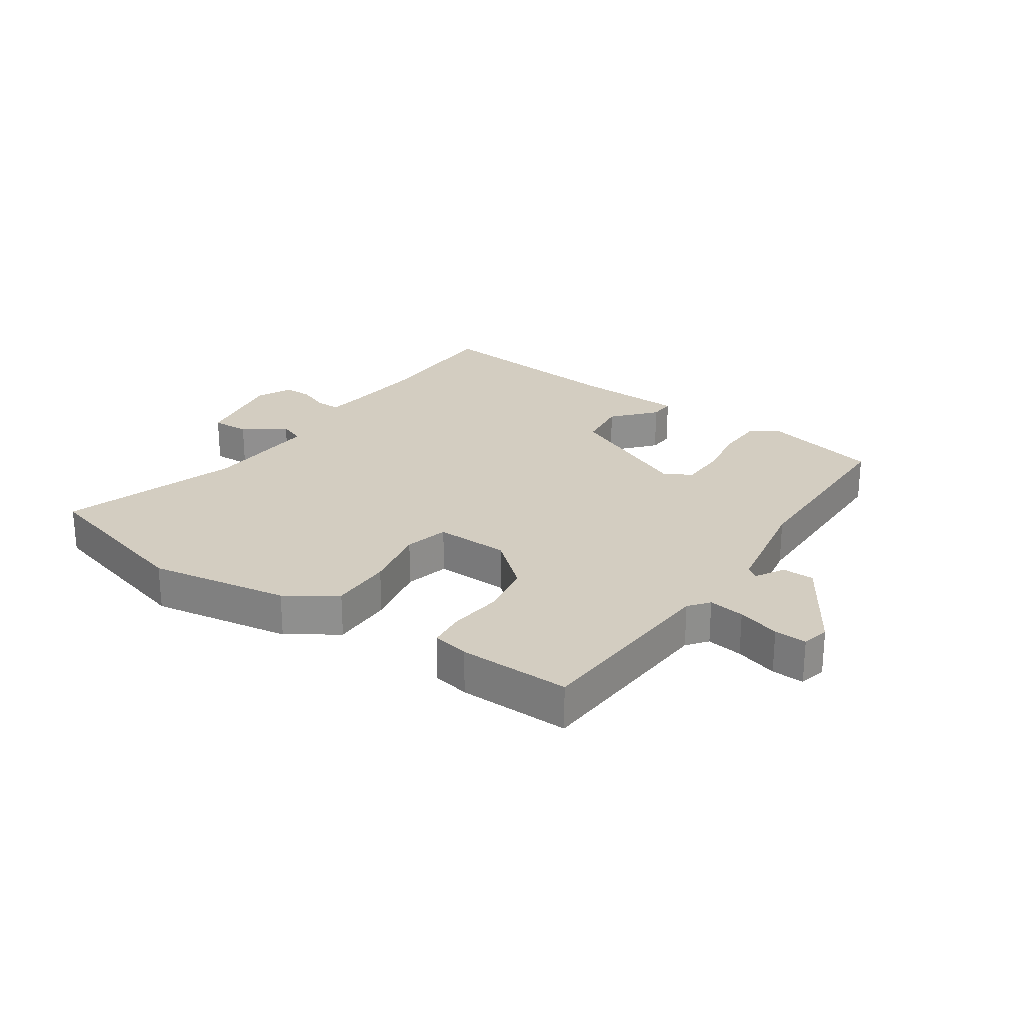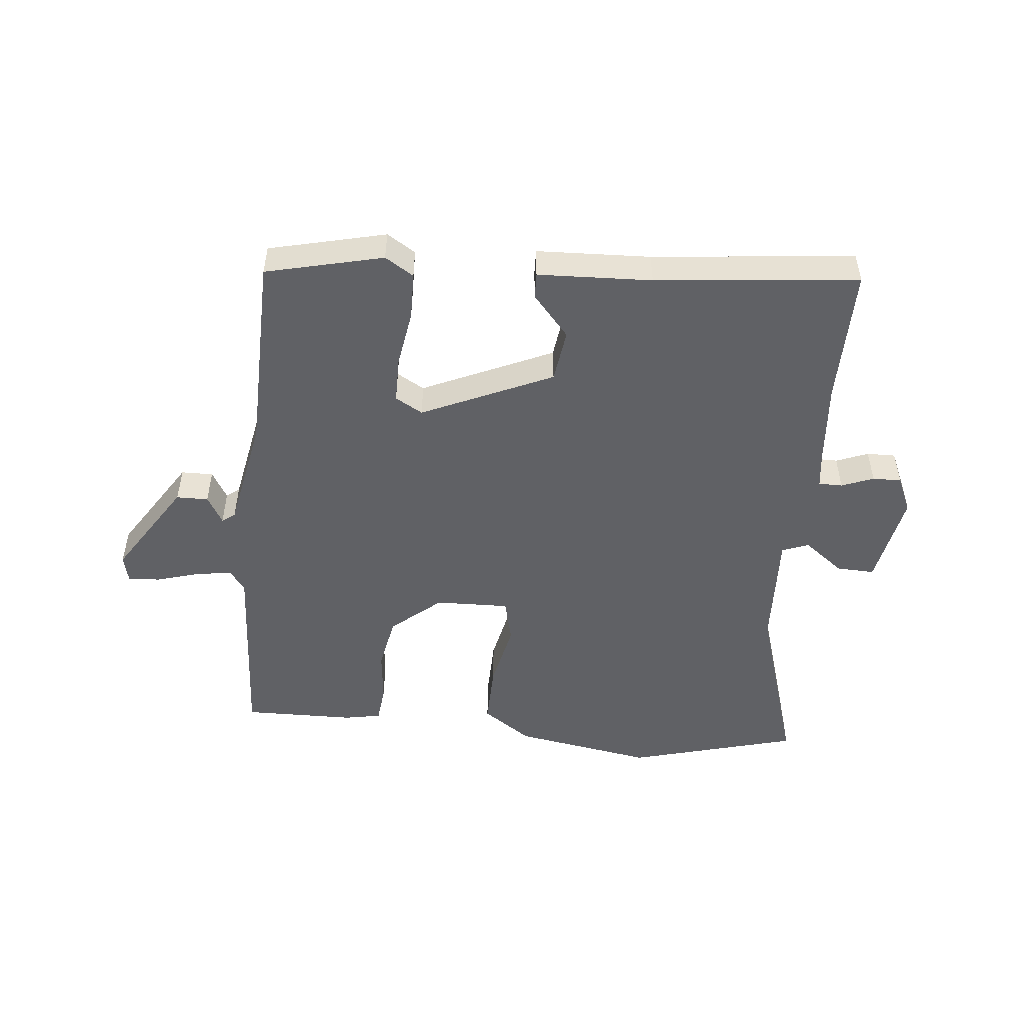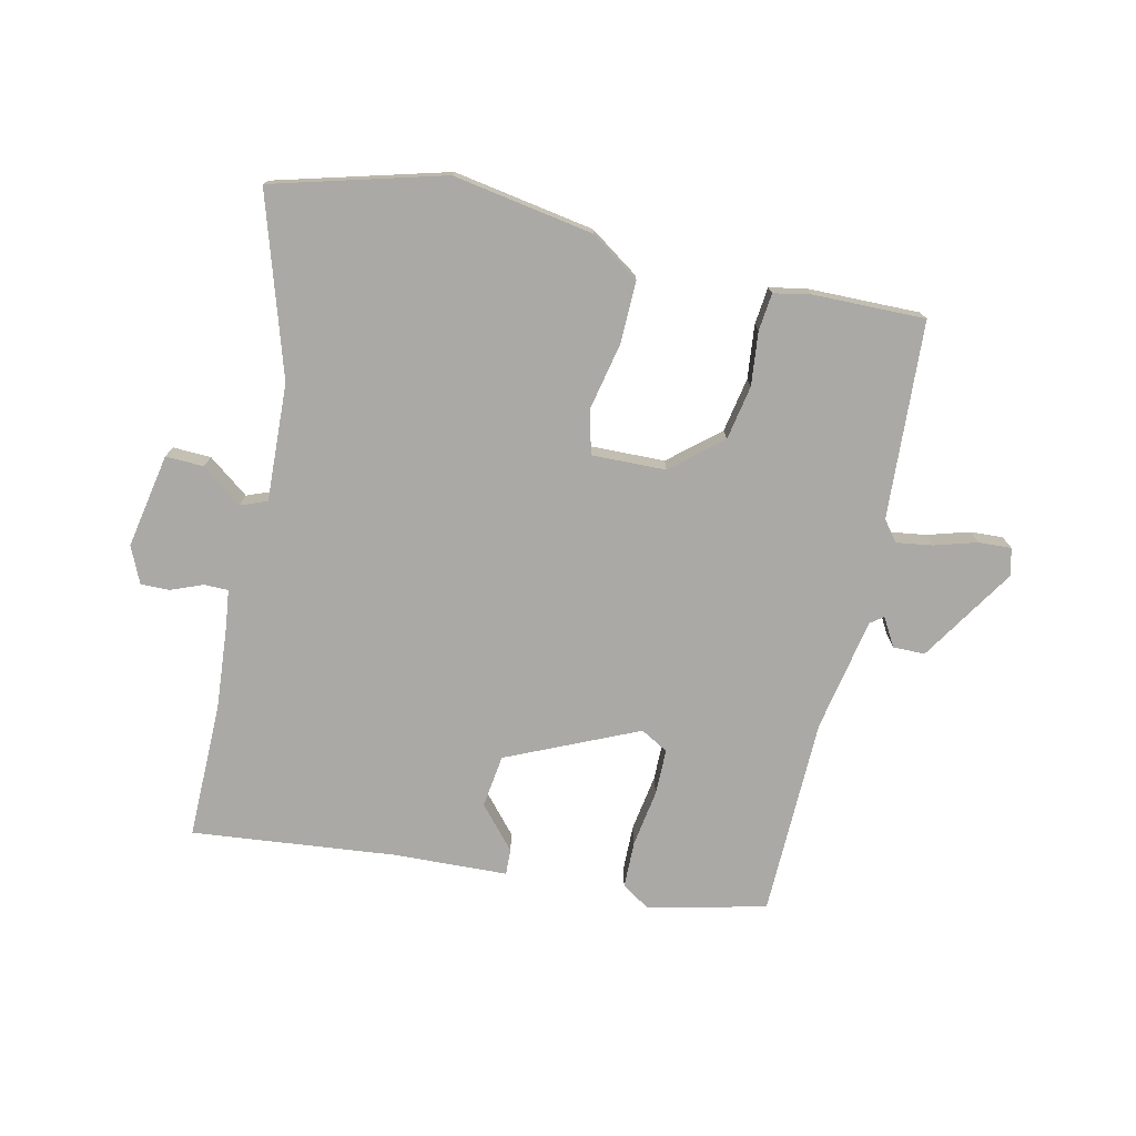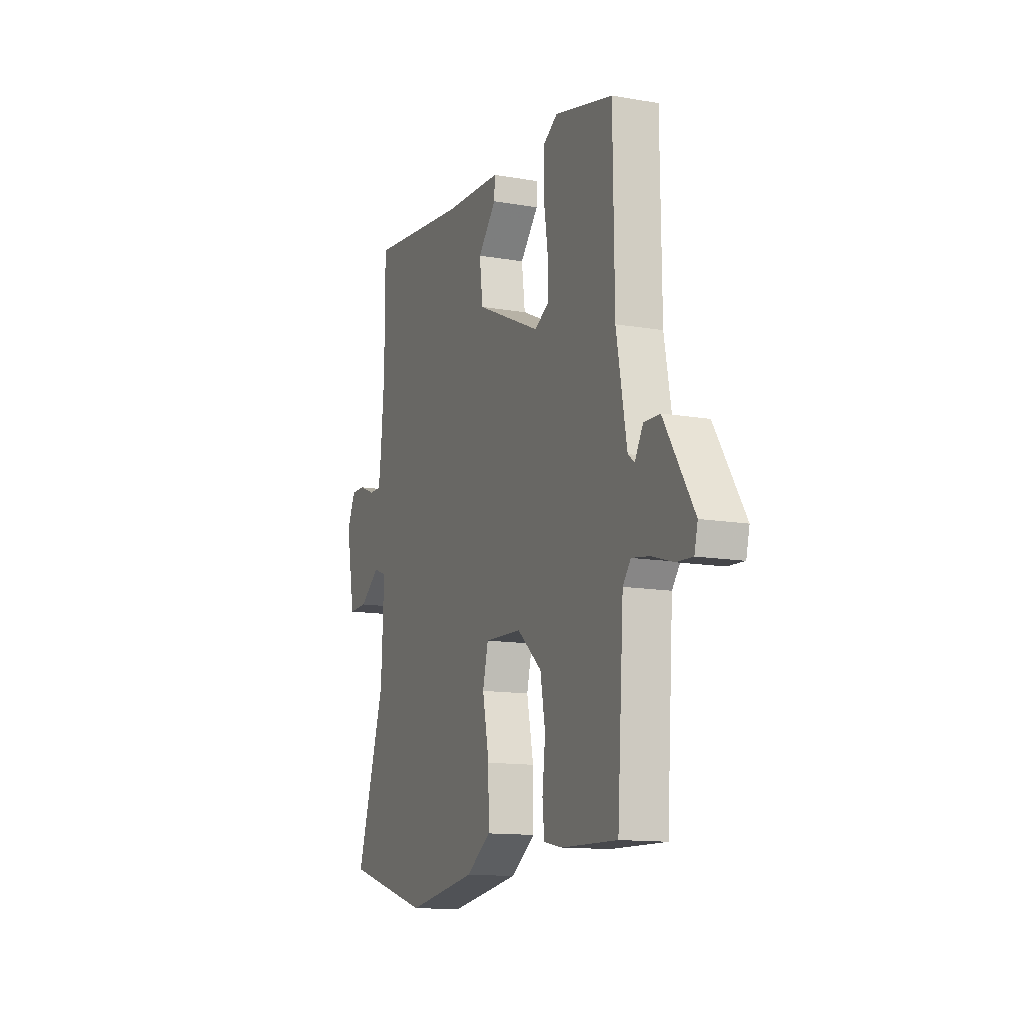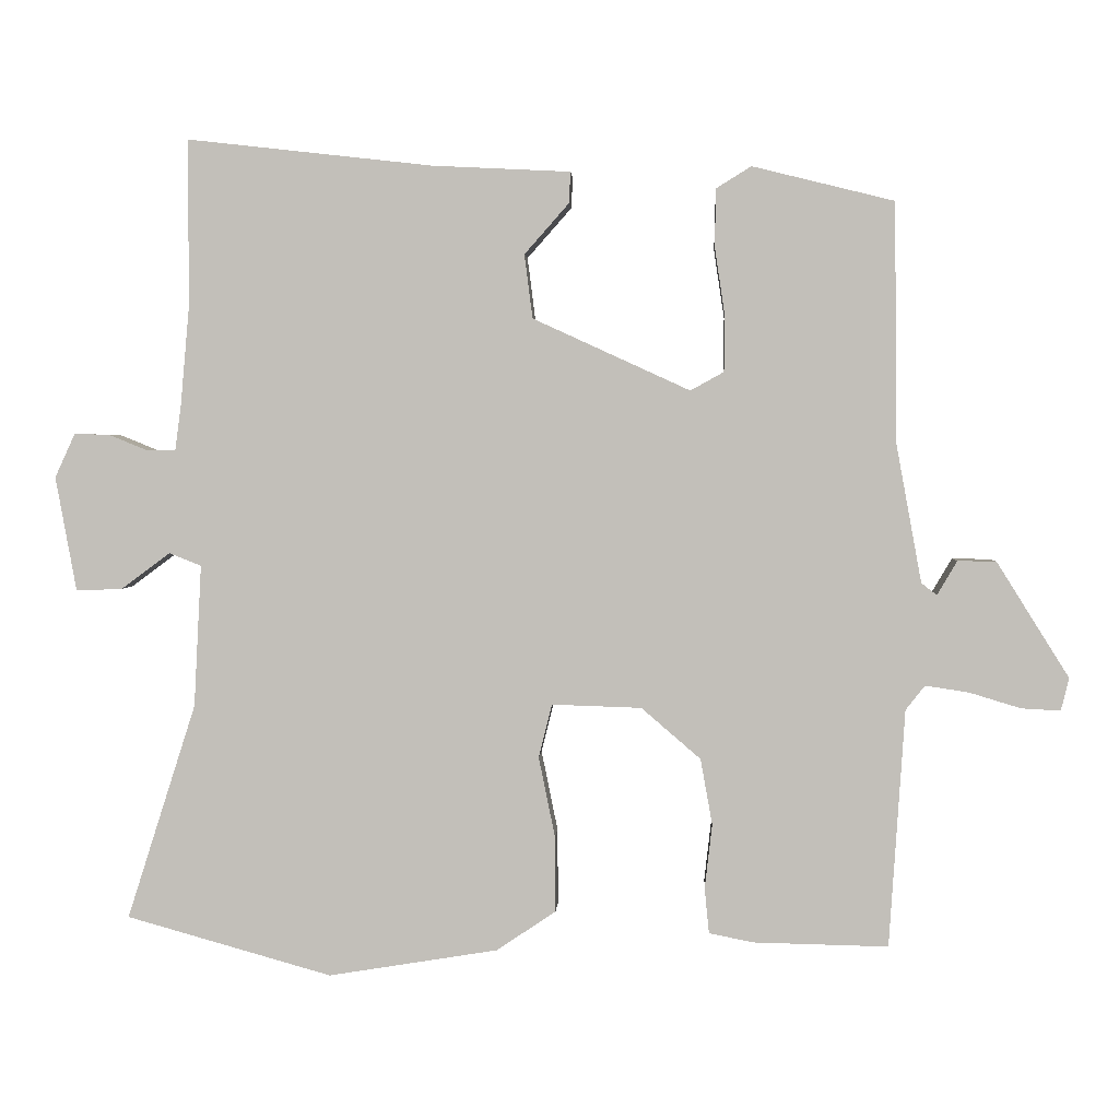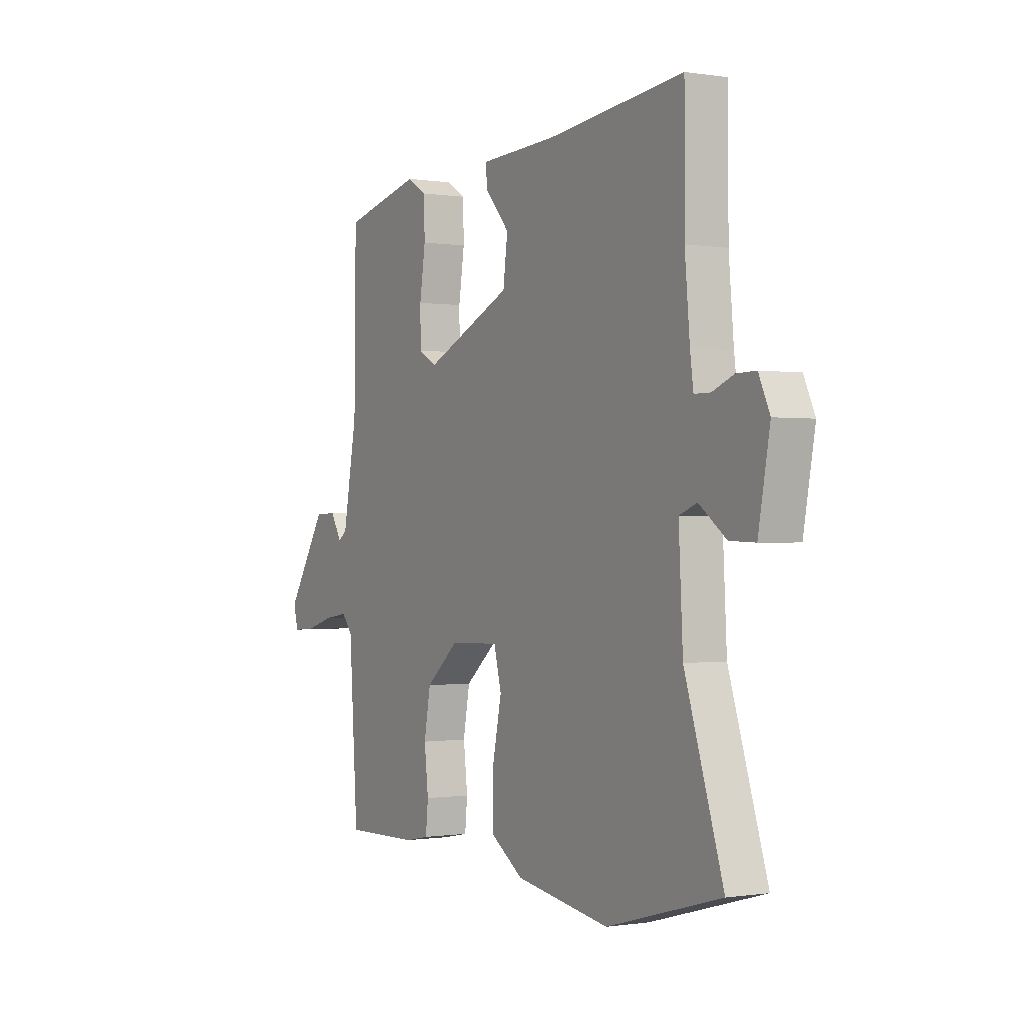
<metadata>
{"format":"obj","ext":"obj","renderer":"f3d","projection":"perspective","resolution":1024,"background":"white","views":[{"elev":24.8,"azim":-145.8,"up":"+Y"},{"elev":-50.3,"azim":-6.1,"up":"+Y"},{"elev":-75.3,"azim":166.9,"up":"+Y"},{"elev":-12.8,"azim":-111.9,"up":"+Z"},{"elev":2.6,"azim":-177.2,"up":"+Z"},{"elev":-0.4,"azim":59.5,"up":"+Z"}]}
</metadata>
<code>
v 0.5 0.07 0.583
v 0.5 0.07 0.359
v 0.512 0.07 0.224
v 0.52 0.07 0.164
v 0.559 0.07 0.164
v 0.611 0.07 0.185
v 0.658 0.07 0.186
v 0.685 0.07 0.127
v 0.657 0.07 -0.027
v 0.595 0.07 -0.025
v 0.529 0.07 0.024
v 0.486 0.07 0.007
v 0.496 0.07 -0.184
v 0.589 0.07 -0.475
v 0.312 0.07 -0.553
v 0.083 0.07 -0.516
v 0.003 0.07 -0.462
v 0.004 0.07 -0.36
v 0.026 0.07 -0.252
v 0.008 0.07 -0.18
v -0.113 0.07 -0.184
v -0.193 0.07 -0.253
v -0.209 0.07 -0.342
v -0.199 0.07 -0.429
v -0.205 0.07 -0.49
v -0.265 0.07 -0.502
v -0.447 0.07 -0.506
v -0.468 0.07 -0.185
v -0.494 0.07 -0.152
v -0.553 0.07 -0.161
v -0.622 0.07 -0.182
v -0.675 0.07 -0.185
v -0.686 0.07 -0.141
v -0.588 0.07 0.015
v -0.536 0.07 0.016
v -0.509 0.07 -0.03
v -0.488 0.07 -0.014
v -0.454 0.07 0.171
v -0.45 0.07 0.496
v -0.259 0.07 0.543
v -0.212 0.07 0.514
v -0.21 0.07 0.437
v -0.224 0.07 0.344
v -0.223 0.07 0.269
v -0.178 0.07 0.244
v 0.034 0.07 0.341
v 0.045 0.07 0.427
v -0.015 0.07 0.495
v -0.017 0.07 0.537
v 0.169 0.07 0.546
v 0.5 0 0.583
v 0.5 0 0.359
v 0.512 0 0.224
v 0.52 0 0.164
v 0.559 0 0.164
v 0.611 0 0.185
v 0.658 0 0.186
v 0.685 0 0.127
v 0.657 0 -0.027
v 0.595 0 -0.025
v 0.529 0 0.024
v 0.486 0 0.007
v 0.496 0 -0.184
v 0.589 0 -0.475
v 0.312 0 -0.553
v 0.083 0 -0.516
v 0.003 0 -0.462
v 0.004 0 -0.36
v 0.026 0 -0.252
v 0.008 0 -0.18
v -0.113 0 -0.184
v -0.193 0 -0.253
v -0.209 0 -0.342
v -0.199 0 -0.429
v -0.205 0 -0.49
v -0.265 0 -0.502
v -0.447 0 -0.506
v -0.468 0 -0.185
v -0.494 0 -0.152
v -0.553 0 -0.161
v -0.622 0 -0.182
v -0.675 0 -0.185
v -0.686 0 -0.141
v -0.588 0 0.015
v -0.536 0 0.016
v -0.509 0 -0.03
v -0.488 0 -0.014
v -0.454 0 0.171
v -0.45 0 0.496
v -0.259 0 0.543
v -0.212 0 0.514
v -0.21 0 0.437
v -0.224 0 0.344
v -0.223 0 0.269
v -0.178 0 0.244
v 0.034 0 0.341
v 0.045 0 0.427
v -0.015 0 0.495
v -0.017 0 0.537
v 0.169 0 0.546
f 47 48 49 50
f 50 1 2
f 47 50 2
f 46 47 2
f 45 46 2 3
f 41 42 43
f 40 41 43
f 39 40 43
f 38 39 43
f 37 38 43 44
f 34 35 36
f 33 34 36
f 32 33 36
f 31 32 36
f 30 31 36
f 29 30 36 37
f 37 44 45
f 29 37 45
f 28 29 45
f 26 27 28
f 25 26 28
f 24 25 28
f 23 24 28
f 17 18 19
f 16 17 19
f 15 16 19
f 14 15 19
f 13 14 19
f 12 13 19 20
f 11 12 20 21
f 9 10 11
f 8 9 11
f 7 8 11
f 6 7 11
f 5 6 11
f 4 5 11 21
f 45 3 4 21
f 22 23 28 45
f 21 22 45
f 100 99 98 97
f 52 51 100
f 52 100 97
f 52 97 96
f 53 52 96 95
f 93 92 91
f 93 91 90
f 93 90 89
f 93 89 88
f 94 93 88 87
f 86 85 84
f 86 84 83
f 86 83 82
f 86 82 81
f 86 81 80
f 87 86 80 79
f 95 94 87
f 95 87 79
f 95 79 78
f 78 77 76
f 78 76 75
f 78 75 74
f 78 74 73
f 69 68 67
f 69 67 66
f 69 66 65
f 69 65 64
f 69 64 63
f 70 69 63 62
f 71 70 62 61
f 61 60 59
f 61 59 58
f 61 58 57
f 61 57 56
f 61 56 55
f 71 61 55 54
f 71 54 53 95
f 95 78 73 72
f 95 72 71
f 1 51 52 2
f 2 52 53 3
f 3 53 54 4
f 4 54 55 5
f 5 55 56 6
f 6 56 57 7
f 7 57 58 8
f 8 58 59 9
f 9 59 60 10
f 10 60 61 11
f 11 61 62 12
f 12 62 63 13
f 13 63 64 14
f 14 64 65 15
f 15 65 66 16
f 16 66 67 17
f 17 67 68 18
f 18 68 69 19
f 19 69 70 20
f 20 70 71 21
f 21 71 72 22
f 22 72 73 23
f 23 73 74 24
f 24 74 75 25
f 25 75 76 26
f 26 76 77 27
f 27 77 78 28
f 28 78 79 29
f 29 79 80 30
f 30 80 81 31
f 31 81 82 32
f 32 82 83 33
f 33 83 84 34
f 34 84 85 35
f 35 85 86 36
f 36 86 87 37
f 37 87 88 38
f 38 88 89 39
f 39 89 90 40
f 40 90 91 41
f 41 91 92 42
f 42 92 93 43
f 43 93 94 44
f 44 94 95 45
f 45 95 96 46
f 46 96 97 47
f 47 97 98 48
f 48 98 99 49
f 49 99 100 50
f 50 100 51 1

</code>
